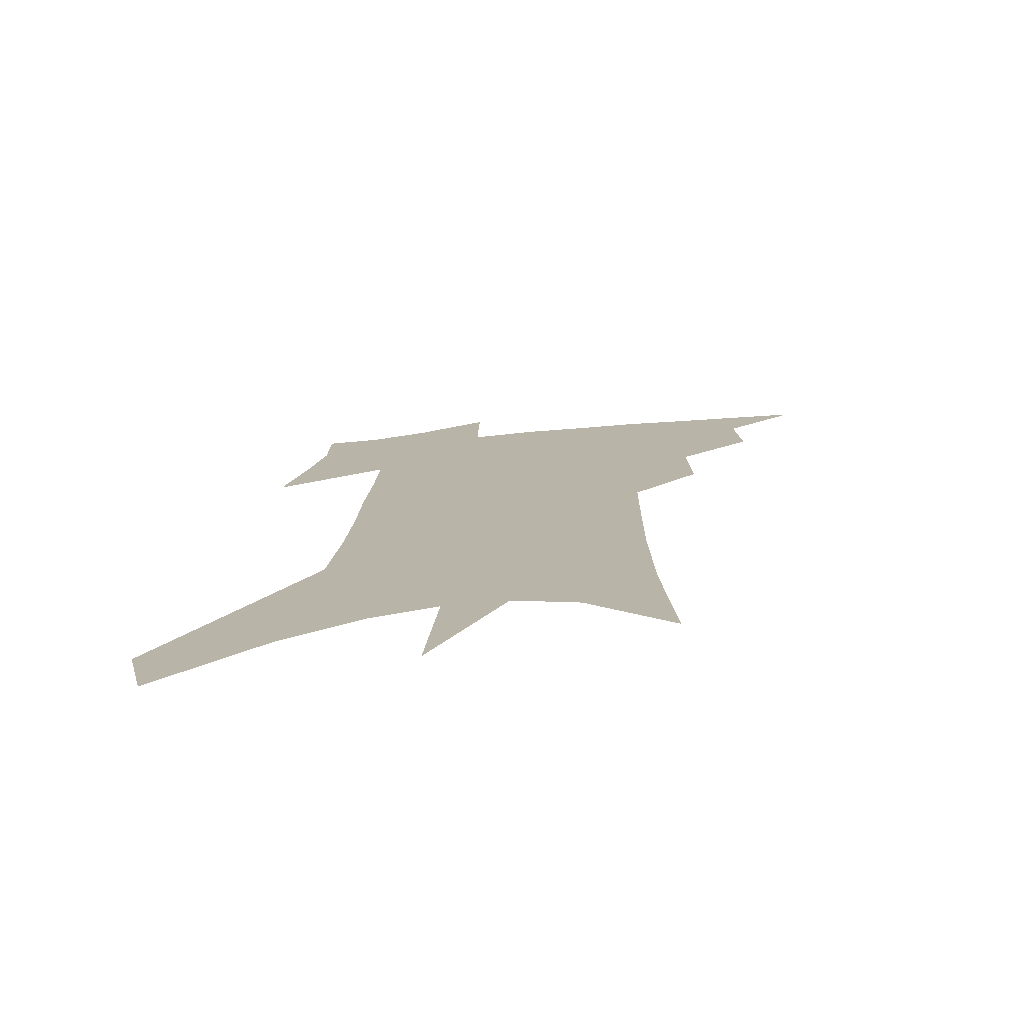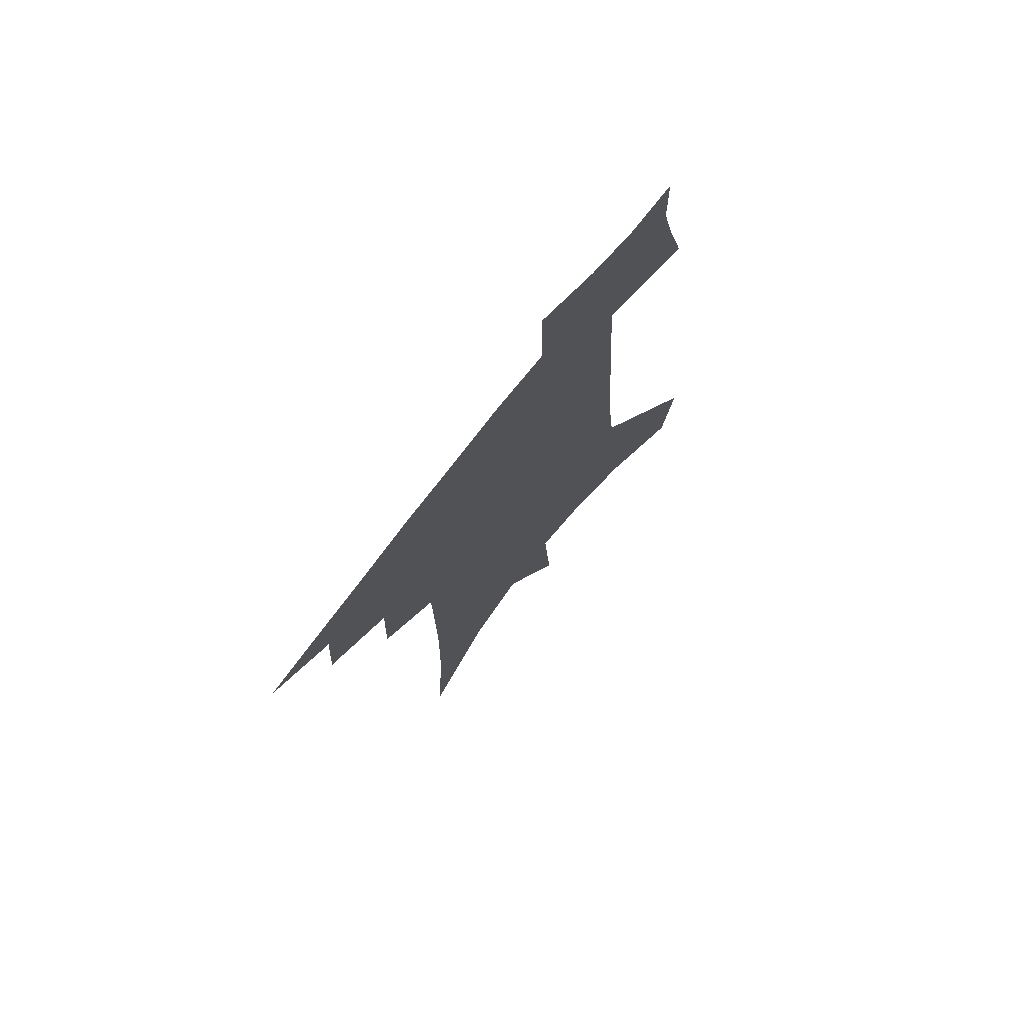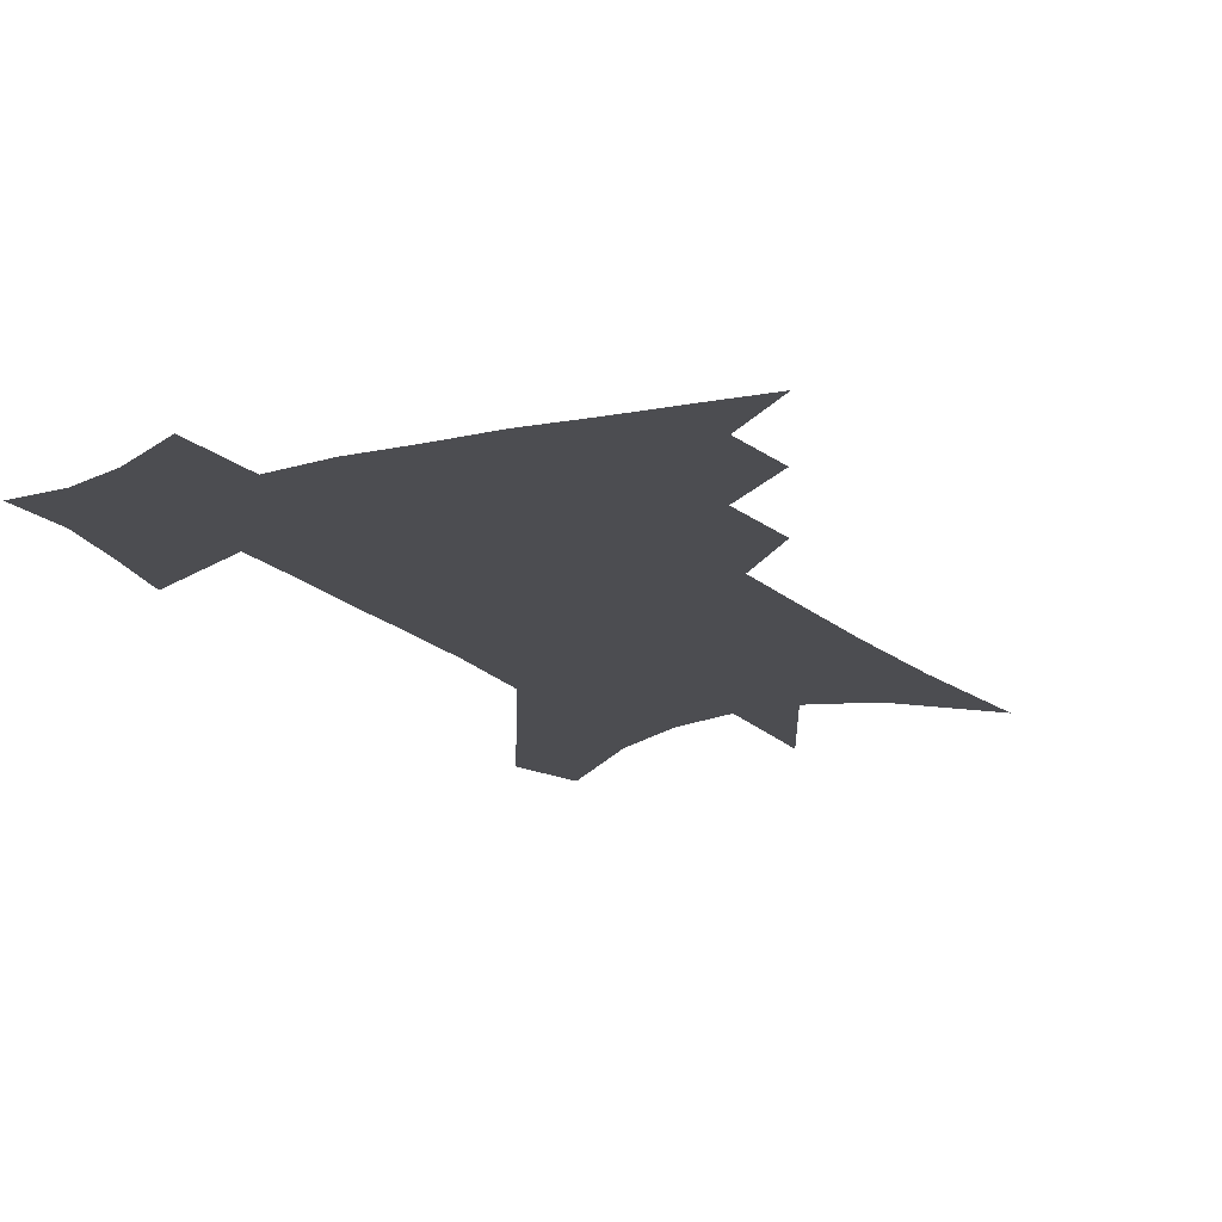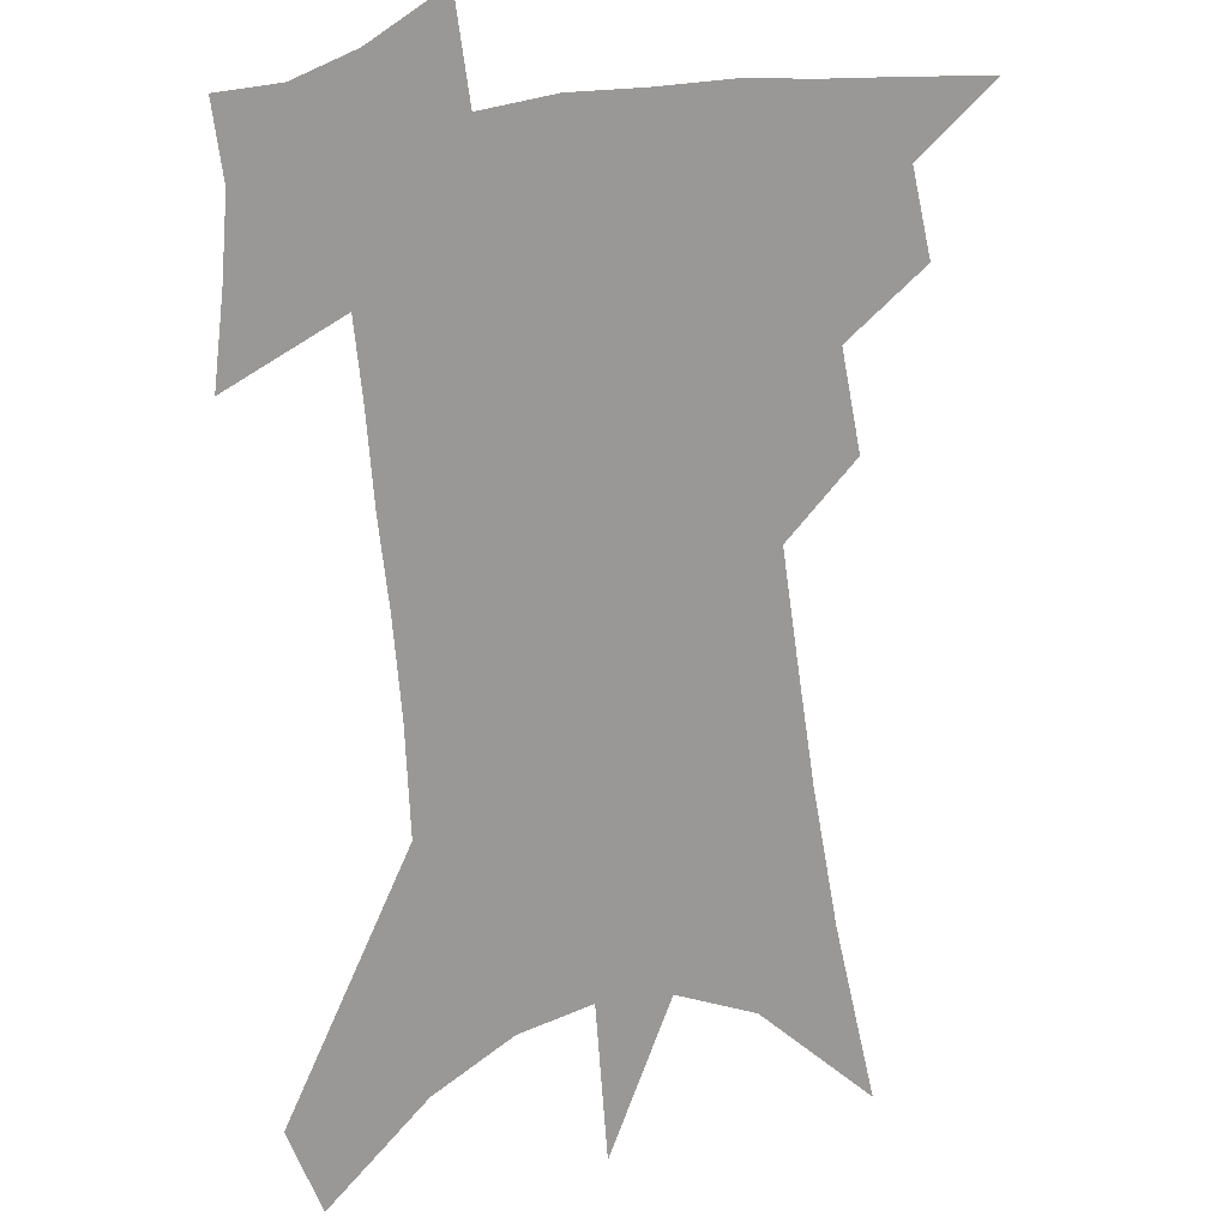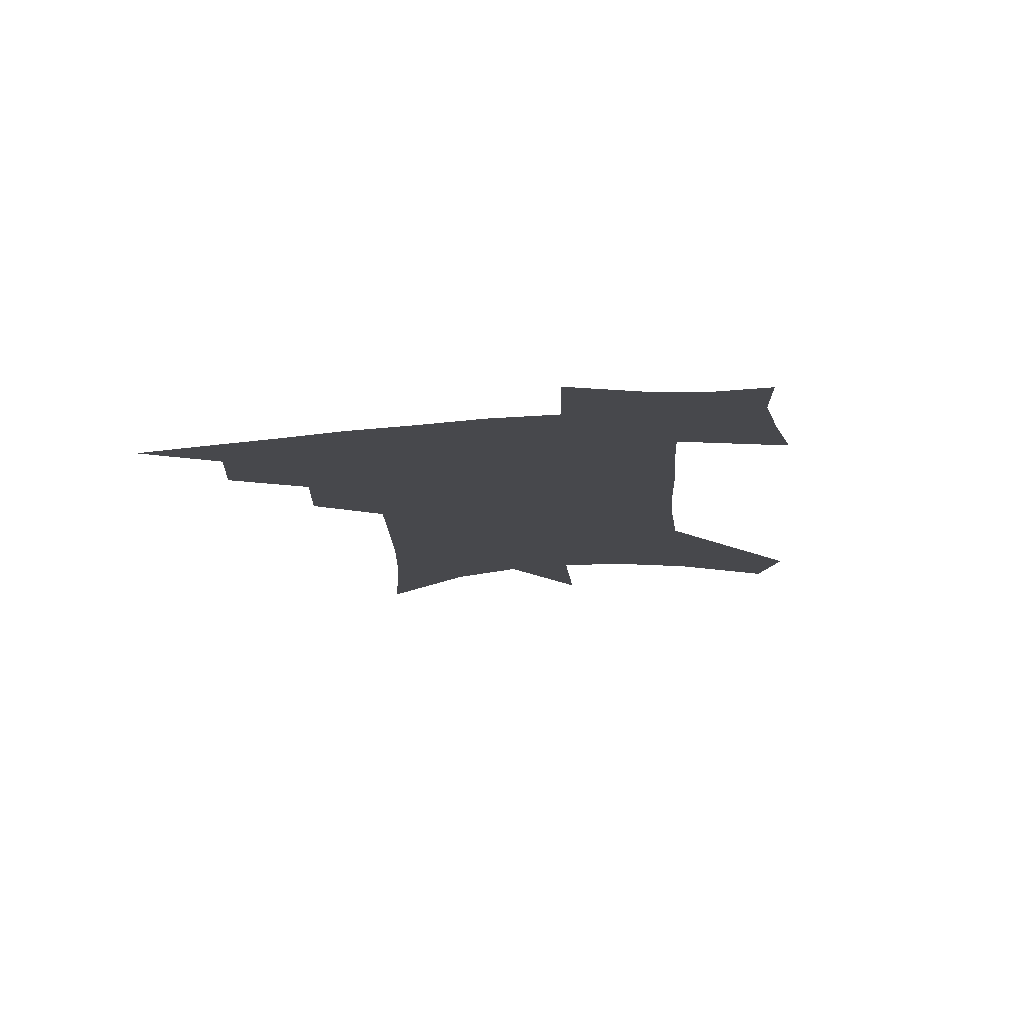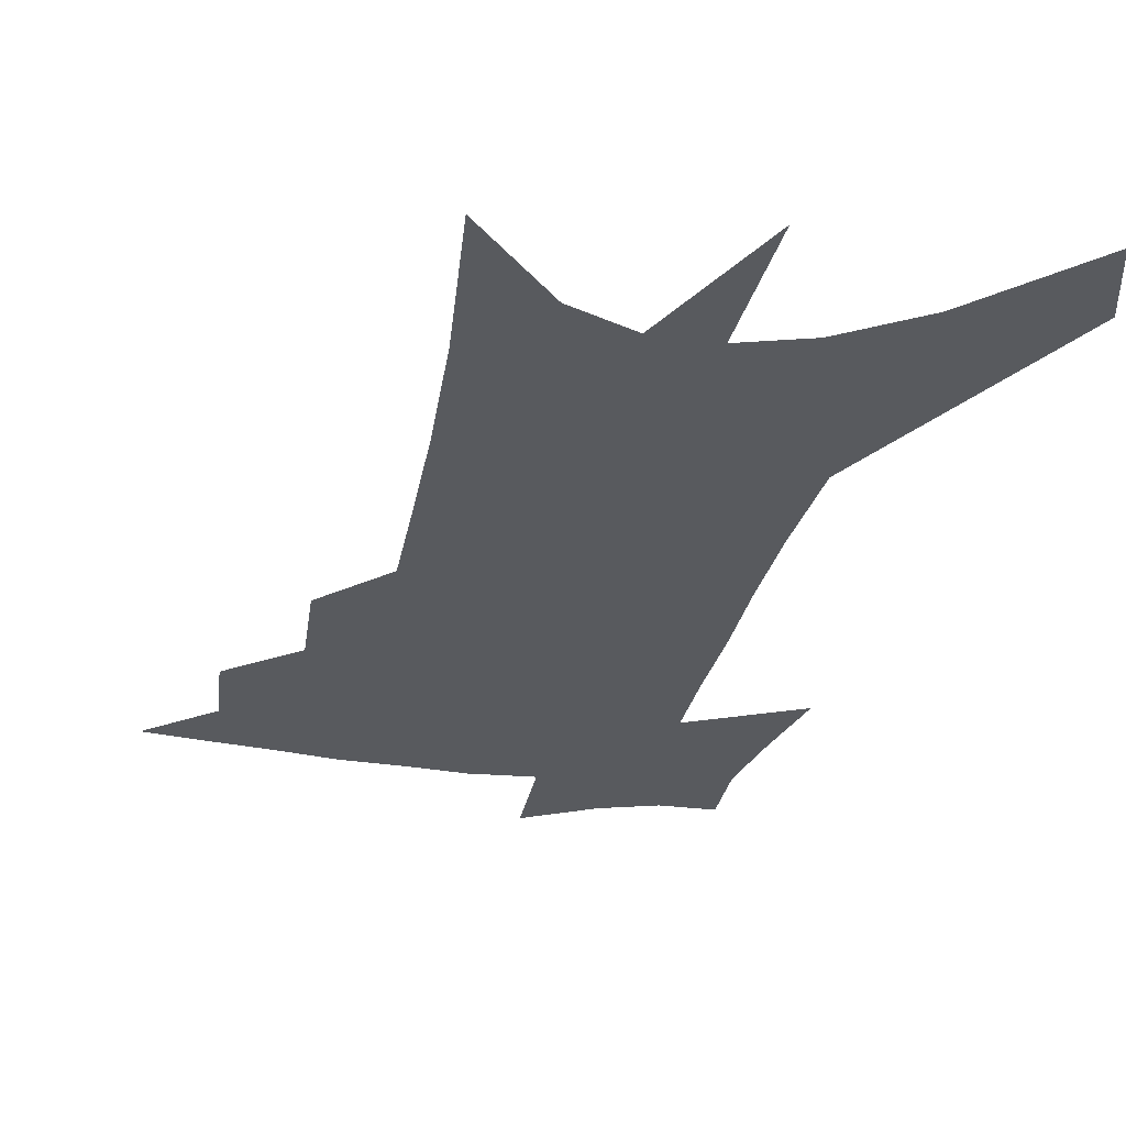
<metadata>
{"format":"obj","ext":"obj","renderer":"f3d","projection":"perspective","resolution":1024,"background":"white","views":[{"elev":-76.0,"azim":-174.7,"up":"+Y"},{"elev":74.6,"azim":-51.9,"up":"+Y"},{"elev":-16.2,"azim":-150.4,"up":"+Z"},{"elev":-68.7,"azim":-171.4,"up":"+Z"},{"elev":78.0,"azim":-4.2,"up":"+Y"},{"elev":-30.9,"azim":-9.8,"up":"+Z"}]}
</metadata>
<code>
v 483.4 434.4 0
v 507.6 386.6 0
v 509.3 414.5 0
v 506.2 437.6 0
v 533.2 334.6 0
v 534.2 367 0
v 534 393.9 0
v 532.9 417.8 0
v 529.9 440.6 0
v 553.9 131.2 0
v 557.7 190.1 0
v 558.6 236.2 0
v 558.3 275.6 0
v 557.8 311.7 0
v 558.2 345.6 0
v 558.1 373.5 0
v 557.4 397.9 0
v 555.8 420.5 0
v 552.6 444.1 0
v 584.5 164.7 0
v 583.7 210.4 0
v 582.7 251.4 0
v 581.8 288.6 0
v 580.7 320.4 0
v 580.3 350.4 0
v 579.9 376.1 0
v 579.9 400.8 0
v 578.2 422.6 0
v 576.5 445.3 0
v 608.6 174.7 0
v 606.5 216.1 0
v 604.7 251.8 0
v 603.2 293.4 0
v 601.9 322.4 0
v 601.6 353 0
v 601.2 378.2 0
v 601.3 402.1 0
v 601.2 423.7 0
v 599.2 447.3 0
v 636.6 121.3 0
v 632.3 175.3 0
v 629 219.2 0
v 626.5 257.3 0
v 624.4 293.5 0
v 622.9 325.8 0
v 622.5 352.6 0
v 621.9 380 0
v 622.3 402.1 0
v 622.9 424 0
v 623.8 445.8 0
v 623.3 480.3 0
v 657.4 168.3 0
v 652.8 213.6 0
v 648.9 253.6 0
v 647.1 287.1 0
v 645.8 318.3 0
v 644.9 347 0
v 643.2 376.4 0
v 643.1 401 0
v 643.7 422.9 0
v 645.7 443.8 0
v 650 467.2 0
v 686.5 151.1 0
v 681.5 196.2 0
v 676.9 236.5 0
v 672.8 274.5 0
v 670.5 307.7 0
v 669.3 337.6 0
v 667 368.5 0
v 665.6 396.4 0
v 664 420.6 0
v 665.6 441.1 0
v 671.4 461.1 0
v 725.5 116 0
v 732.5 145.7 0
v 707.3 378.3 0
v 699.2 408 0
v 692.8 435.4 0
v 692.3 461.2 0
f 3 4 1
f 6 7 2
f 2 7 3
f 7 8 3
f 3 8 4
f 8 9 4
f 14 15 5
f 5 15 6
f 15 16 6
f 6 16 7
f 16 17 7
f 7 17 8
f 17 18 8
f 8 18 9
f 18 19 9
f 10 20 11
f 20 21 11
f 11 21 12
f 21 22 12
f 12 22 13
f 22 23 13
f 13 23 14
f 23 24 14
f 14 24 15
f 24 25 15
f 15 25 16
f 25 26 16
f 16 26 17
f 26 27 17
f 17 27 18
f 27 28 18
f 18 28 19
f 28 29 19
f 20 30 21
f 30 31 21
f 21 31 22
f 31 32 22
f 22 32 23
f 32 33 23
f 23 33 24
f 33 34 24
f 24 34 25
f 34 35 25
f 25 35 26
f 35 36 26
f 26 36 27
f 36 37 27
f 27 37 28
f 37 38 28
f 28 38 29
f 38 39 29
f 40 41 30
f 30 41 31
f 41 42 31
f 31 42 32
f 42 43 32
f 32 43 33
f 43 44 33
f 33 44 34
f 44 45 34
f 34 45 35
f 45 46 35
f 35 46 36
f 46 47 36
f 36 47 37
f 47 48 37
f 37 48 38
f 48 49 38
f 38 49 39
f 49 50 39
f 41 52 42
f 52 53 42
f 42 53 43
f 53 54 43
f 43 54 44
f 54 55 44
f 44 55 45
f 55 56 45
f 45 56 46
f 56 57 46
f 46 57 47
f 57 58 47
f 47 58 48
f 58 59 48
f 48 59 49
f 59 60 49
f 49 60 50
f 60 61 50
f 50 61 51
f 61 62 51
f 52 63 53
f 63 64 53
f 53 64 54
f 64 65 54
f 54 65 55
f 65 66 55
f 55 66 56
f 66 67 56
f 56 67 57
f 67 68 57
f 57 68 58
f 68 69 58
f 58 69 59
f 69 70 59
f 59 70 60
f 70 71 60
f 60 71 61
f 71 72 61
f 61 72 62
f 72 73 62
f 63 74 64
f 74 75 64
f 64 75 65
f 70 76 71
f 76 77 71
f 71 77 72
f 77 78 72
f 72 78 73
f 78 79 73

</code>
